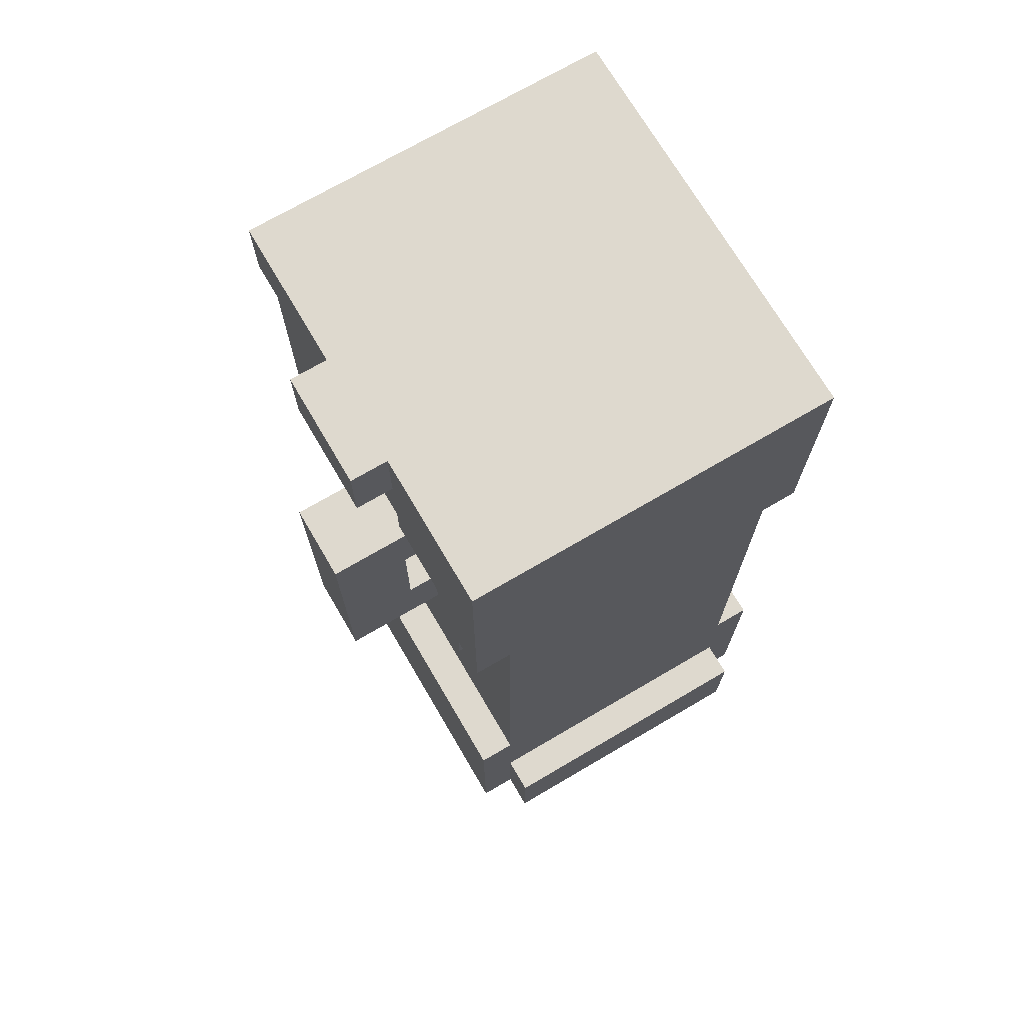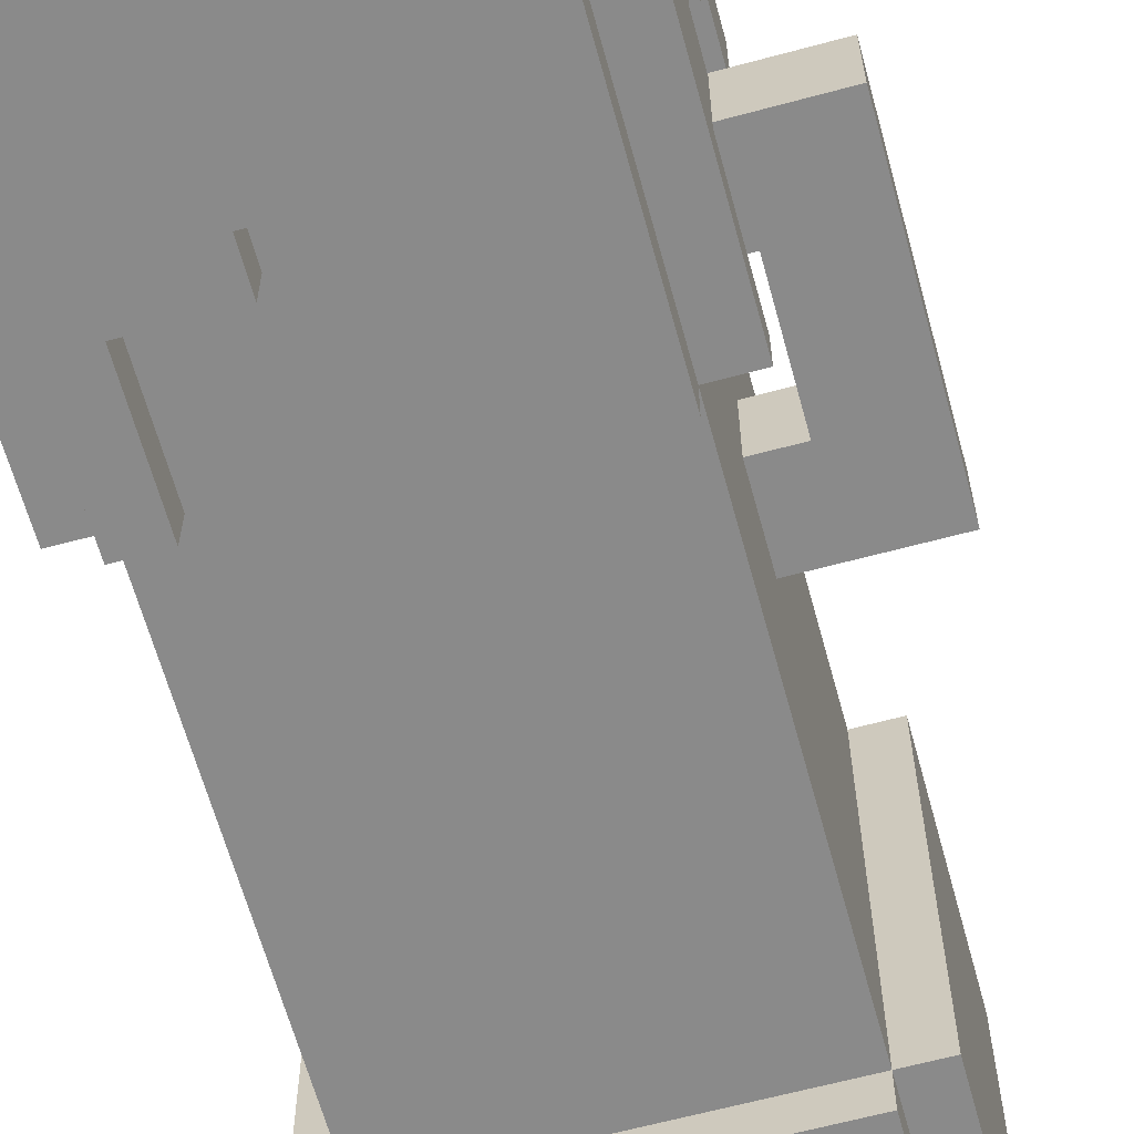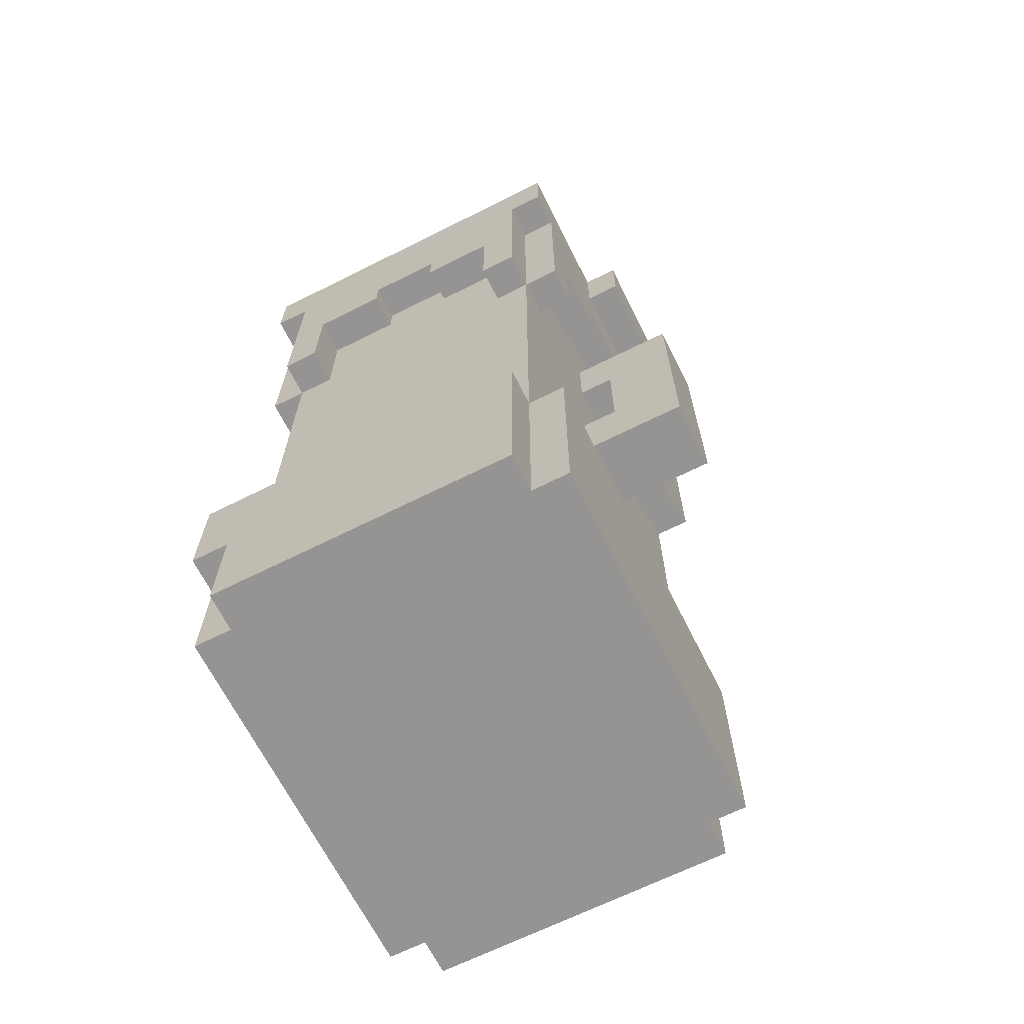
<metadata>
{"format":"obj","ext":"obj","renderer":"f3d","projection":"perspective","resolution":1024,"background":"white","views":[{"elev":71.6,"azim":-30.4,"up":"+Y"},{"elev":-63.5,"azim":-164.7,"up":"+Z"},{"elev":-67.1,"azim":-153.4,"up":"+Y"}]}
</metadata>
<code>
o
v -0.7 -0.4 0
v -0.7 -0.4 -0.2
v -0.7 0.3 0
v -0.7 0.3 -0.2
v -0.6 0.7 0
v -0.6 0.7 -0.3
v -0.6 0.9 0
v -0.6 0.9 -0.3
v -0.5 -1.6 0.4
v -0.5 -1.6 -0.5
v -0.5 -1.6 -0.6
v -0.5 -1.5 -0.5
v -0.5 -1.5 -0.6
v -0.5 -1 0.4
v -0.5 -1 -0.5
v -0.5 -1 -0.6
v -0.5 0.1 0.3
v -0.5 0.1 0.2
v -0.5 0.1 -0.5
v -0.5 0.1 -0.6
v -0.5 0.2 0.4
v -0.5 0.2 0.3
v -0.5 0.4 0.2
v -0.5 0.4 0
v -0.5 0.4 -0.3
v -0.5 0.4 -0.5
v -0.5 0.5 0
v -0.5 0.5 -0.3
v -0.5 0.7 0
v -0.5 0.7 -0.3
v -0.5 0.7 -0.6
v -0.5 0.7 -0.7
v -0.5 0.8 0.4
v -0.5 0.8 0
v -0.5 0.8 -0.3
v -0.5 0.8 -0.6
v -0.5 0.9 0.4
v -0.5 0.9 0
v -0.5 0.9 -0.3
v -0.5 0.9 -0.7
v -0.4 -1.6 0.5
v -0.4 -1.6 0.4
v -0.4 -1.6 -0.6
v -0.4 -1.6 -0.7
v -0.4 -1.5 -0.6
v -0.4 -1.5 -0.7
v -0.4 -1.3 0.5
v -0.4 -1.3 0.4
v -0.4 -1 0.4
v -0.4 -1 -0.5
v -0.4 -1 -0.6
v -0.4 -1 -0.7
v -0.4 -0.7 0.4
v -0.4 -0.7 -0.5
v -0.4 -0.7 -0.6
v -0.4 -0.4 0
v -0.4 -0.4 -0.2
v -0.4 -0.2 0
v -0.4 -0.2 -0.2
v -0.4 0.1 0.3
v -0.4 0.1 0.2
v -0.4 0.1 0
v -0.4 0.1 -0.2
v -0.4 0.1 -0.5
v -0.4 0.1 -0.6
v -0.4 0.1 -0.7
v -0.4 0.2 0.4
v -0.4 0.2 0.3
v -0.4 0.3 0
v -0.4 0.3 -0.2
v -0.4 0.4 0.2
v -0.4 0.4 0
v -0.4 0.4 -0.3
v -0.4 0.4 -0.5
v -0.4 0.5 0
v -0.4 0.5 -0.3
v -0.4 0.7 -0.6
v -0.4 0.7 -0.7
v 0.1 0.4 -0.6
v 0.1 0.4 -0.7
v 0.1 0.5 -0.6
v 0.1 0.5 -0.7
v 0.3 0.1 -0.6
v 0.3 0.1 -0.7
v 0.3 0.4 -0.6
v 0.3 0.4 -0.7
v -0.5 -0.2 0
v -0.5 -0.2 -0.2
v -0.5 0.1 0
v -0.5 0.1 -0.2
v -0.3 0.1 -0.6
v -0.3 0.1 -0.7
v -0.3 0.4 -0.6
v -0.3 0.4 -0.7
v -0.1 0.4 -0.6
v -0.1 0.4 -0.7
v -0.1 0.5 -0.6
v -0.1 0.5 -0.7
v 0.4 -1.6 0.5
v 0.4 -1.6 0.4
v 0.4 -1.6 -0.6
v 0.4 -1.6 -0.7
v 0.4 -1.5 -0.6
v 0.4 -1.5 -0.7
v 0.4 -1.3 0.5
v 0.4 -1.3 0.4
v 0.4 -1.3 -0.6
v 0.4 -1.3 -0.7
v 0.4 -1 0.4
v 0.4 -1 -0.4
v 0.4 -1 -0.6
v 0.4 -0.7 0.4
v 0.4 -0.7 -0.4
v 0.4 -0.7 -0.6
v 0.4 0.1 0.3
v 0.4 0.1 0.2
v 0.4 0.1 -0.5
v 0.4 0.1 -0.6
v 0.4 0.1 -0.7
v 0.4 0.2 0.4
v 0.4 0.2 0.3
v 0.4 0.4 0.2
v 0.4 0.4 0.1
v 0.4 0.4 -0.3
v 0.4 0.4 -0.5
v 0.4 0.5 0.1
v 0.4 0.5 -0.3
v 0.4 0.7 -0.6
v 0.4 0.7 -0.7
v 0.5 -1.6 0.4
v 0.5 -1.6 -0.4
v 0.5 -1.6 -0.5
v 0.5 -1.6 -0.6
v 0.5 -1.5 -0.5
v 0.5 -1.5 -0.6
v 0.5 -1.3 -0.6
v 0.5 -1.3 -0.7
v 0.5 -1 0.4
v 0.5 -1 -0.4
v 0.5 -1 -0.7
v 0.5 0.1 0.3
v 0.5 0.1 0.2
v 0.5 0.1 -0.5
v 0.5 0.1 -0.6
v 0.5 0.2 0.4
v 0.5 0.2 0.3
v 0.5 0.4 0.2
v 0.5 0.4 0.1
v 0.5 0.4 -0.3
v 0.5 0.4 -0.5
v 0.5 0.5 0.1
v 0.5 0.5 -0.3
v 0.5 0.7 -0.6
v 0.5 0.7 -0.7
v 0.5 0.8 0.4
v 0.5 0.8 -0.6
v 0.5 0.9 0.4
v 0.5 0.9 -0.7
v -0.4 -1.6 0.5
v -0.4 -1.3 0.5
v 0.4 -1.6 0.5
v 0.4 -1.3 0.5
v -0.5 -1.6 0.4
v -0.5 -1 0.4
v -0.5 0.2 0.4
v -0.5 0.8 0.4
v -0.5 0.9 0.4
v -0.4 -1.6 0.4
v -0.4 -1.3 0.4
v -0.4 -1 0.4
v -0.4 -0.7 0.4
v -0.4 0.2 0.4
v -0.4 0.8 0.4
v 0.4 -1.6 0.4
v 0.4 -1.3 0.4
v 0.4 -1 0.4
v 0.4 -0.7 0.4
v 0.4 0.2 0.4
v 0.4 0.8 0.4
v 0.5 -1.6 0.4
v 0.5 -1 0.4
v 0.5 0.2 0.4
v 0.5 0.8 0.4
v 0.5 0.9 0.4
v -0.5 0.1 0.3
v -0.5 0.2 0.3
v -0.4 0.1 0.3
v -0.4 0.2 0.3
v 0.4 0.1 0.3
v 0.4 0.2 0.3
v 0.5 0.1 0.3
v 0.5 0.2 0.3
v -0.7 -0.4 0
v -0.7 0.3 0
v -0.6 0.7 0
v -0.6 0.9 0
v -0.5 -0.2 0
v -0.5 0.1 0
v -0.5 0.7 0
v -0.5 0.8 0
v -0.5 0.9 0
v -0.4 -0.4 0
v -0.4 -0.2 0
v -0.4 0.1 0
v -0.4 0.3 0
v -0.5 0.4 -0.3
v -0.5 0.5 -0.3
v -0.4 0.4 -0.3
v -0.4 0.5 -0.3
v 0.4 0.4 -0.3
v 0.4 0.5 -0.3
v 0.5 0.4 -0.3
v 0.5 0.5 -0.3
v -0.5 0.1 -0.5
v -0.5 0.4 -0.5
v -0.4 0.1 -0.5
v -0.4 0.4 -0.5
v 0.4 0.1 -0.5
v 0.4 0.4 -0.5
v 0.5 0.1 -0.5
v 0.5 0.4 -0.5
v -0.5 0.1 0.2
v -0.5 0.4 0.2
v -0.4 0.1 0.2
v -0.4 0.4 0.2
v 0.4 0.1 0.2
v 0.4 0.4 0.2
v 0.5 0.1 0.2
v 0.5 0.4 0.2
v 0.4 0.4 0.1
v 0.4 0.5 0.1
v 0.5 0.4 0.1
v 0.5 0.5 0.1
v -0.5 0.4 0
v -0.5 0.5 0
v -0.4 0.4 0
v -0.4 0.5 0
v -0.7 -0.4 -0.2
v -0.7 0.3 -0.2
v -0.5 -0.2 -0.2
v -0.5 0.1 -0.2
v -0.4 -0.4 -0.2
v -0.4 -0.2 -0.2
v -0.4 0.1 -0.2
v -0.4 0.3 -0.2
v -0.6 0.7 -0.3
v -0.6 0.9 -0.3
v -0.5 0.7 -0.3
v -0.5 0.8 -0.3
v -0.5 0.9 -0.3
v -0.5 -1.6 -0.6
v -0.5 -1.5 -0.6
v -0.5 -1 -0.6
v -0.5 0.1 -0.6
v -0.5 0.7 -0.6
v -0.4 -1.6 -0.6
v -0.4 -1.5 -0.6
v -0.4 -1 -0.6
v -0.4 -0.7 -0.6
v -0.4 0.1 -0.6
v -0.4 0.7 -0.6
v -0.3 0.1 -0.6
v -0.3 0.4 -0.6
v -0.2 -1 -0.6
v -0.1 -1 -0.6
v -0.1 0.4 -0.6
v -0.1 0.5 -0.6
v 0.1 -0.9 -0.6
v 0.1 -0.7 -0.6
v 0.1 0.4 -0.6
v 0.1 0.5 -0.6
v 0.2 -1 -0.6
v 0.2 -0.9 -0.6
v 0.2 -0.7 -0.6
v 0.3 0.1 -0.6
v 0.3 0.4 -0.6
v 0.4 -1.6 -0.6
v 0.4 -1.5 -0.6
v 0.4 -1.3 -0.6
v 0.4 -1 -0.6
v 0.4 -0.7 -0.6
v 0.4 0.1 -0.6
v 0.4 0.7 -0.6
v 0.5 -1.6 -0.6
v 0.5 -1.5 -0.6
v 0.5 -1.3 -0.6
v 0.5 0.1 -0.6
v 0.5 0.7 -0.6
v -0.5 0.7 -0.7
v -0.5 0.9 -0.7
v -0.4 -1.6 -0.7
v -0.4 -1.5 -0.7
v -0.4 -1 -0.7
v -0.4 0.1 -0.7
v -0.4 0.7 -0.7
v -0.4 0.8 -0.7
v -0.3 0.1 -0.7
v -0.3 0.4 -0.7
v -0.2 -1.2 -0.7
v -0.2 -1 -0.7
v -0.1 -1.2 -0.7
v -0.1 -1 -0.7
v -0.1 0.4 -0.7
v -0.1 0.5 -0.7
v 0.1 -1.2 -0.7
v 0.1 -1.1 -0.7
v 0.1 0.4 -0.7
v 0.1 0.5 -0.7
v 0.2 -1.4 -0.7
v 0.2 -1.3 -0.7
v 0.2 -1.2 -0.7
v 0.2 -1.1 -0.7
v 0.2 -1 -0.7
v 0.3 -1.4 -0.7
v 0.3 -1.3 -0.7
v 0.3 0.1 -0.7
v 0.3 0.4 -0.7
v 0.4 -1.6 -0.7
v 0.4 -1.5 -0.7
v 0.4 -1.3 -0.7
v 0.4 0.1 -0.7
v 0.4 0.7 -0.7
v 0.4 0.8 -0.7
v 0.5 -1.3 -0.7
v 0.5 -1 -0.7
v 0.5 0.7 -0.7
v 0.5 0.9 -0.7
v -0.4 -1.6 0.5
v 0.4 -1.6 0.5
v -0.5 -1.6 0.4
v -0.4 -1.6 0.4
v 0.3 -1.6 0.4
v 0.4 -1.6 0.4
v 0.5 -1.6 0.4
v 0.2 -1.6 0.3
v 0.3 -1.6 0.3
v 0.4 -1.6 0.3
v 0.1 -1.6 0.2
v 0.2 -1.6 0.2
v 0.3 -1.6 0.2
v 0 -1.6 0.1
v 0.1 -1.6 0.1
v 0.2 -1.6 0.1
v 0 -1.6 0
v 0.1 -1.6 0
v -0.4 -1.6 -0.4
v -0.3 -1.6 -0.4
v 0.4 -1.6 -0.4
v 0.5 -1.6 -0.4
v -0.5 -1.6 -0.5
v -0.4 -1.6 -0.5
v -0.3 -1.6 -0.5
v -0.1 -1.6 -0.5
v 0.2 -1.6 -0.5
v 0.4 -1.6 -0.5
v 0.5 -1.6 -0.5
v -0.5 -1.6 -0.6
v -0.4 -1.6 -0.6
v -0.1 -1.6 -0.6
v 0.2 -1.6 -0.6
v 0.4 -1.6 -0.6
v 0.5 -1.6 -0.6
v -0.4 -1.6 -0.7
v 0.4 -1.6 -0.7
v 0.4 -1.3 -0.6
v 0.5 -1.3 -0.6
v 0.4 -1.3 -0.7
v 0.5 -1.3 -0.7
v -0.7 -0.4 0
v -0.4 -0.4 0
v -0.7 -0.4 -0.2
v -0.4 -0.4 -0.2
v -0.5 0.1 0.3
v -0.4 0.1 0.3
v 0.4 0.1 0.3
v 0.5 0.1 0.3
v -0.5 0.1 0.2
v -0.4 0.1 0.2
v 0.4 0.1 0.2
v 0.5 0.1 0.2
v -0.5 0.1 0
v -0.4 0.1 0
v -0.5 0.1 -0.2
v -0.4 0.1 -0.2
v -0.5 0.1 -0.5
v -0.4 0.1 -0.5
v 0.4 0.1 -0.5
v 0.5 0.1 -0.5
v -0.5 0.1 -0.6
v -0.4 0.1 -0.6
v -0.3 0.1 -0.6
v 0.3 0.1 -0.6
v 0.4 0.1 -0.6
v 0.5 0.1 -0.6
v -0.4 0.1 -0.7
v -0.3 0.1 -0.7
v 0.3 0.1 -0.7
v 0.4 0.1 -0.7
v -0.5 0.2 0.4
v -0.4 0.2 0.4
v 0.4 0.2 0.4
v 0.5 0.2 0.4
v -0.5 0.2 0.3
v -0.4 0.2 0.3
v 0.4 0.2 0.3
v 0.5 0.2 0.3
v -0.5 0.4 0.2
v -0.4 0.4 0.2
v 0.4 0.4 0.2
v 0.5 0.4 0.2
v 0.4 0.4 0.1
v 0.5 0.4 0.1
v -0.5 0.4 0
v -0.4 0.4 0
v -0.5 0.4 -0.3
v -0.4 0.4 -0.3
v 0.4 0.4 -0.3
v 0.5 0.4 -0.3
v -0.5 0.4 -0.5
v -0.4 0.4 -0.5
v 0.4 0.4 -0.5
v 0.5 0.4 -0.5
v -0.3 0.4 -0.6
v -0.1 0.4 -0.6
v 0.1 0.4 -0.6
v 0.3 0.4 -0.6
v -0.3 0.4 -0.7
v -0.1 0.4 -0.7
v 0.1 0.4 -0.7
v 0.3 0.4 -0.7
v 0.4 0.5 0.1
v 0.5 0.5 0.1
v -0.5 0.5 0
v -0.4 0.5 0
v -0.5 0.5 -0.3
v -0.4 0.5 -0.3
v 0.4 0.5 -0.3
v 0.5 0.5 -0.3
v -0.1 0.5 -0.6
v 0.1 0.5 -0.6
v -0.1 0.5 -0.7
v 0.1 0.5 -0.7
v -0.6 0.7 0
v -0.5 0.7 0
v -0.6 0.7 -0.3
v -0.5 0.7 -0.3
v -0.5 0.7 -0.6
v -0.4 0.7 -0.6
v 0.4 0.7 -0.6
v 0.5 0.7 -0.6
v -0.5 0.7 -0.7
v -0.4 0.7 -0.7
v 0.4 0.7 -0.7
v 0.5 0.7 -0.7
v -0.4 -1.3 0.5
v 0.4 -1.3 0.5
v -0.4 -1.3 0.4
v 0.4 -1.3 0.4
v -0.5 -1 0.4
v -0.4 -1 0.4
v 0.4 -1 0.4
v 0.5 -1 0.4
v 0.4 -1 -0.4
v 0.5 -1 -0.4
v -0.5 -1 -0.5
v -0.4 -1 -0.5
v -0.5 -1 -0.6
v -0.4 -1 -0.6
v -0.2 -1 -0.6
v -0.1 -1 -0.6
v 0.2 -1 -0.6
v 0.4 -1 -0.6
v -0.4 -1 -0.7
v -0.2 -1 -0.7
v -0.1 -1 -0.7
v 0.2 -1 -0.7
v 0.5 -1 -0.7
v -0.5 -0.2 0
v -0.4 -0.2 0
v -0.5 -0.2 -0.2
v -0.4 -0.2 -0.2
v -0.7 0.3 0
v -0.4 0.3 0
v -0.7 0.3 -0.2
v -0.4 0.3 -0.2
v -0.5 0.9 0.4
v 0.5 0.9 0.4
v -0.6 0.9 0
v -0.5 0.9 0
v -0.6 0.9 -0.3
v -0.5 0.9 -0.3
v -0.5 0.9 -0.7
v 0.5 0.9 -0.7
f 3 2 1
f 4 2 3
f 7 6 5
f 8 6 7
f 12 10 9
f 12 11 10
f 13 11 12
f 14 12 9
f 15 13 12
f 15 12 14
f 16 13 15
f 22 18 17
f 23 18 22
f 23 22 21
f 26 20 19
f 27 24 23
f 28 26 25
f 29 27 23
f 29 28 27
f 30 26 28
f 30 28 29
f 31 20 26
f 31 26 30
f 33 29 23
f 33 23 21
f 34 29 33
f 35 31 30
f 36 32 31
f 36 31 35
f 37 34 33
f 38 34 37
f 39 36 35
f 40 32 36
f 40 36 39
f 45 44 43
f 46 44 45
f 47 42 41
f 48 42 47
f 51 46 45
f 52 46 51
f 53 50 49
f 54 51 50
f 54 50 53
f 55 51 54
f 56 54 53
f 56 55 54
f 57 55 56
f 58 56 53
f 59 55 57
f 60 58 53
f 60 59 58
f 61 59 60
f 62 59 61
f 63 55 59
f 63 59 62
f 64 55 63
f 65 55 64
f 67 60 53
f 68 60 67
f 69 62 61
f 70 64 63
f 71 69 61
f 71 70 69
f 72 70 71
f 73 64 70
f 73 70 72
f 74 64 73
f 75 73 72
f 76 73 75
f 77 66 65
f 78 66 77
f 81 80 79
f 82 80 81
f 85 84 83
f 86 84 85
f 87 88 89
f 89 88 90
f 91 92 93
f 93 92 94
f 95 96 97
f 97 96 98
f 101 102 103
f 103 102 104
f 99 100 105
f 105 100 106
f 103 104 107
f 107 104 108
f 109 110 112
f 110 111 113
f 112 110 113
f 113 111 114
f 112 113 115
f 113 114 115
f 115 114 116
f 116 114 117
f 117 114 118
f 112 115 120
f 120 115 121
f 116 117 122
f 122 117 123
f 123 117 124
f 124 117 125
f 123 124 126
f 126 124 127
f 118 119 128
f 128 119 129
f 131 132 134
f 132 133 134
f 134 133 135
f 134 135 136
f 130 131 138
f 136 137 139
f 138 131 139
f 131 134 139
f 134 136 139
f 139 137 140
f 141 142 146
f 146 142 147
f 145 146 147
f 143 144 150
f 147 148 151
f 149 150 152
f 150 144 153
f 151 152 153
f 152 150 153
f 147 151 155
f 145 147 155
f 151 153 155
f 153 154 156
f 155 153 156
f 155 156 157
f 156 154 158
f 157 156 158
f 161 160 159
f 162 160 161
f 168 164 163
f 169 164 168
f 170 164 169
f 172 166 165
f 173 167 166
f 173 166 172
f 175 171 170
f 175 170 169
f 176 171 175
f 177 172 171
f 177 171 176
f 177 173 172
f 178 173 177
f 179 167 173
f 179 173 178
f 180 176 175
f 180 175 174
f 181 176 180
f 182 179 178
f 183 167 179
f 183 179 182
f 184 167 183
f 187 186 185
f 188 186 187
f 191 190 189
f 192 190 191
f 197 194 193
f 198 194 197
f 199 196 195
f 200 196 199
f 201 196 200
f 202 197 193
f 203 197 202
f 204 194 198
f 205 194 204
f 208 207 206
f 209 207 208
f 212 211 210
f 213 211 212
f 216 215 214
f 217 215 216
f 220 219 218
f 221 219 220
f 222 223 224
f 224 223 225
f 226 227 228
f 228 227 229
f 230 231 232
f 232 231 233
f 234 235 236
f 236 235 237
f 238 239 240
f 240 239 241
f 238 240 242
f 242 240 243
f 241 239 244
f 244 239 245
f 246 247 248
f 248 247 249
f 249 247 250
f 251 252 256
f 252 253 257
f 256 252 257
f 257 253 258
f 254 255 260
f 260 255 261
f 259 260 262
f 258 259 264
f 264 259 265
f 262 263 266
f 265 259 268
f 266 267 269
f 268 259 269
f 259 262 269
f 262 266 269
f 269 267 270
f 270 267 271
f 265 268 272
f 268 269 273
f 272 268 273
f 269 270 274
f 273 269 274
f 274 270 275
f 275 270 276
f 272 273 280
f 273 274 280
f 274 275 281
f 280 274 281
f 281 275 282
f 277 278 284
f 278 279 285
f 284 278 285
f 285 279 286
f 282 283 287
f 287 283 288
f 289 290 295
f 295 290 296
f 294 295 297
f 295 296 297
f 297 296 298
f 292 293 299
f 299 293 300
f 292 299 301
f 299 300 301
f 301 300 302
f 298 296 303
f 303 296 304
f 301 302 305
f 292 301 305
f 305 302 306
f 304 296 308
f 292 305 309
f 309 305 310
f 305 306 311
f 310 305 311
f 306 302 312
f 311 306 312
f 312 302 313
f 309 310 314
f 292 309 314
f 310 311 315
f 314 310 315
f 312 313 315
f 311 312 315
f 307 308 317
f 291 292 318
f 292 314 319
f 318 292 319
f 314 315 319
f 315 313 320
f 319 315 320
f 316 317 321
f 317 308 322
f 321 317 322
f 308 296 322
f 296 290 323
f 322 296 323
f 320 313 324
f 324 313 325
f 322 323 326
f 323 290 327
f 326 323 327
f 331 329 328
f 332 329 331
f 333 329 332
f 335 331 330
f 335 332 331
f 336 333 332
f 336 332 335
f 337 334 333
f 337 333 336
f 338 335 330
f 339 336 335
f 339 335 338
f 340 337 336
f 340 336 339
f 341 338 330
f 342 339 338
f 342 338 341
f 343 340 339
f 343 339 342
f 344 341 330
f 344 342 341
f 345 343 342
f 345 342 344
f 346 344 330
f 346 345 344
f 347 345 346
f 348 337 340
f 348 345 347
f 348 334 337
f 348 340 343
f 348 343 345
f 349 334 348
f 350 346 330
f 351 347 346
f 351 346 350
f 352 348 347
f 352 347 351
f 353 348 352
f 354 348 353
f 355 349 348
f 355 348 354
f 356 349 355
f 357 351 350
f 358 352 351
f 358 351 357
f 358 353 352
f 359 354 353
f 359 353 358
f 360 355 354
f 360 354 359
f 361 356 355
f 361 355 360
f 362 356 361
f 363 360 359
f 363 361 360
f 363 359 358
f 364 361 363
f 367 366 365
f 368 366 367
f 371 370 369
f 372 370 371
f 377 374 373
f 378 374 377
f 379 376 375
f 380 376 379
f 383 382 381
f 384 382 383
f 389 386 385
f 390 386 389
f 393 388 387
f 394 388 393
f 395 391 390
f 396 391 395
f 397 393 392
f 398 393 397
f 403 400 399
f 404 400 403
f 405 402 401
f 406 402 405
f 411 410 409
f 412 410 411
f 413 408 407
f 414 408 413
f 419 416 415
f 420 416 419
f 421 418 417
f 422 418 421
f 427 424 423
f 428 424 427
f 429 426 425
f 430 426 429
f 435 434 433
f 436 434 435
f 437 432 431
f 438 432 437
f 441 440 439
f 442 440 441
f 445 444 443
f 446 444 445
f 451 448 447
f 452 448 451
f 453 450 449
f 454 450 453
f 455 456 457
f 457 456 458
f 461 462 463
f 463 462 464
f 459 460 465
f 465 460 466
f 465 466 467
f 467 466 468
f 463 464 472
f 468 469 473
f 469 470 474
f 473 469 474
f 470 471 475
f 474 470 475
f 471 472 476
f 475 471 476
f 472 464 477
f 476 472 477
f 478 479 480
f 480 479 481
f 482 483 484
f 484 483 485
f 486 487 489
f 488 489 490
f 489 487 491
f 490 489 491
f 491 487 492
f 492 487 493

</code>
